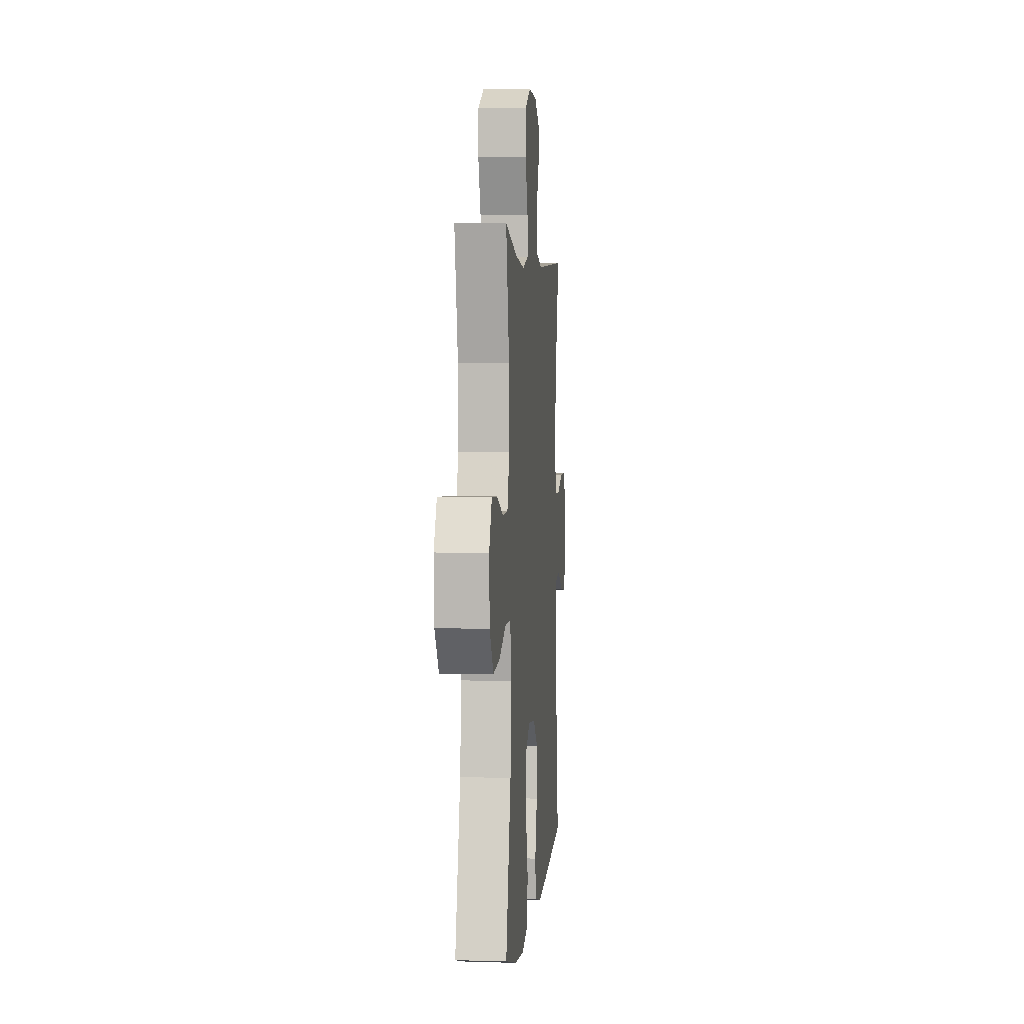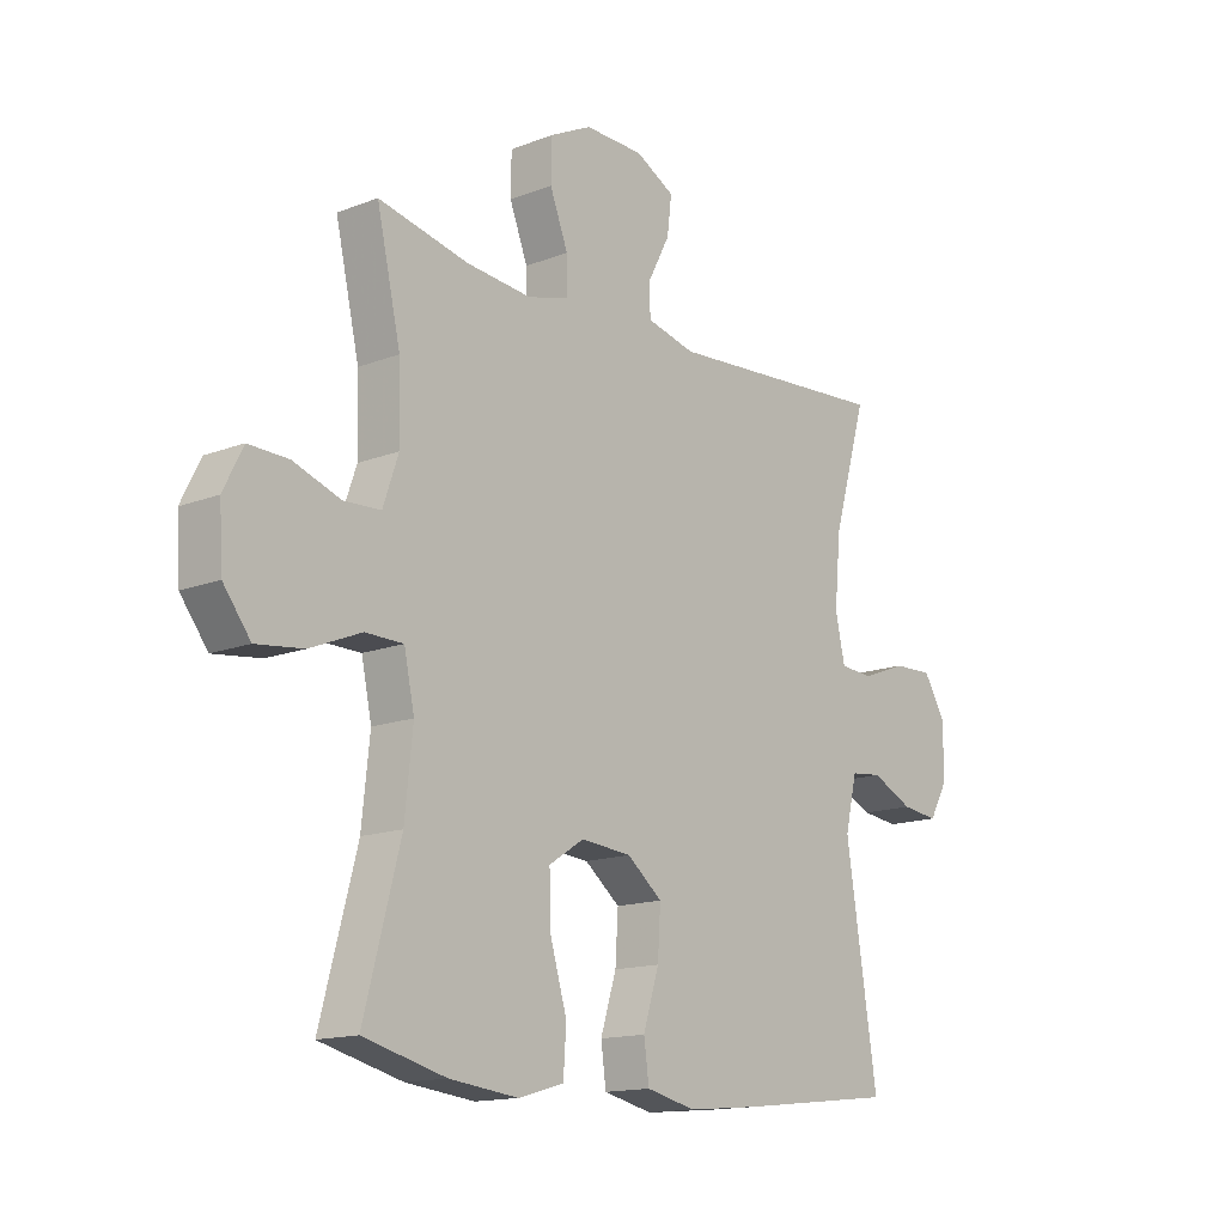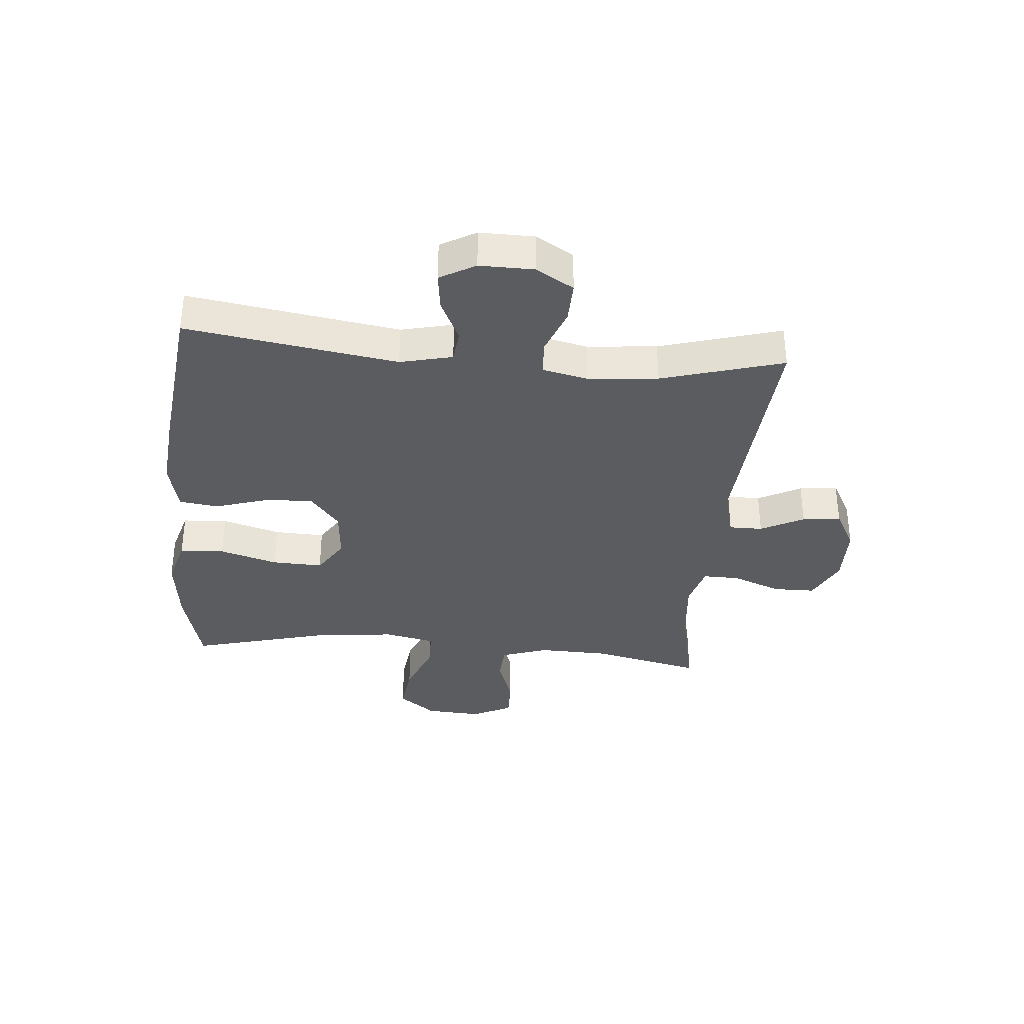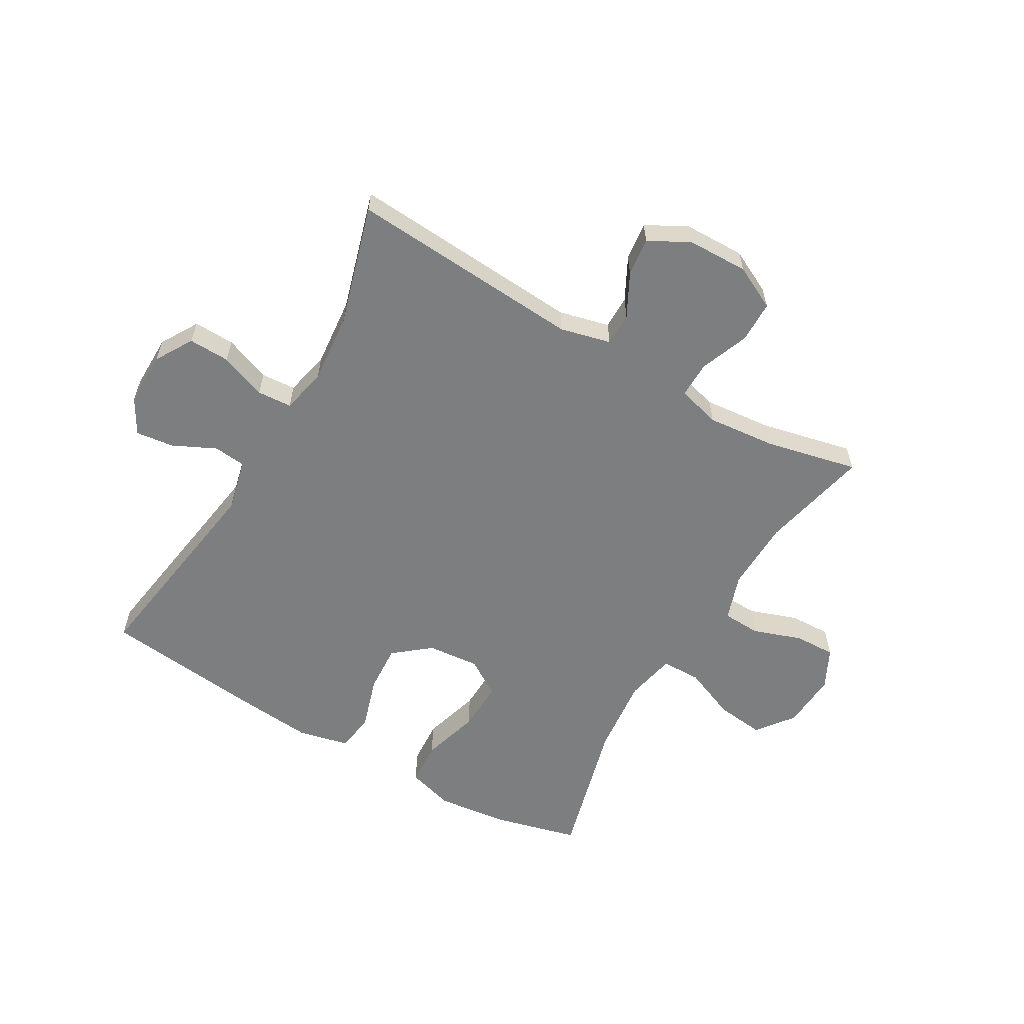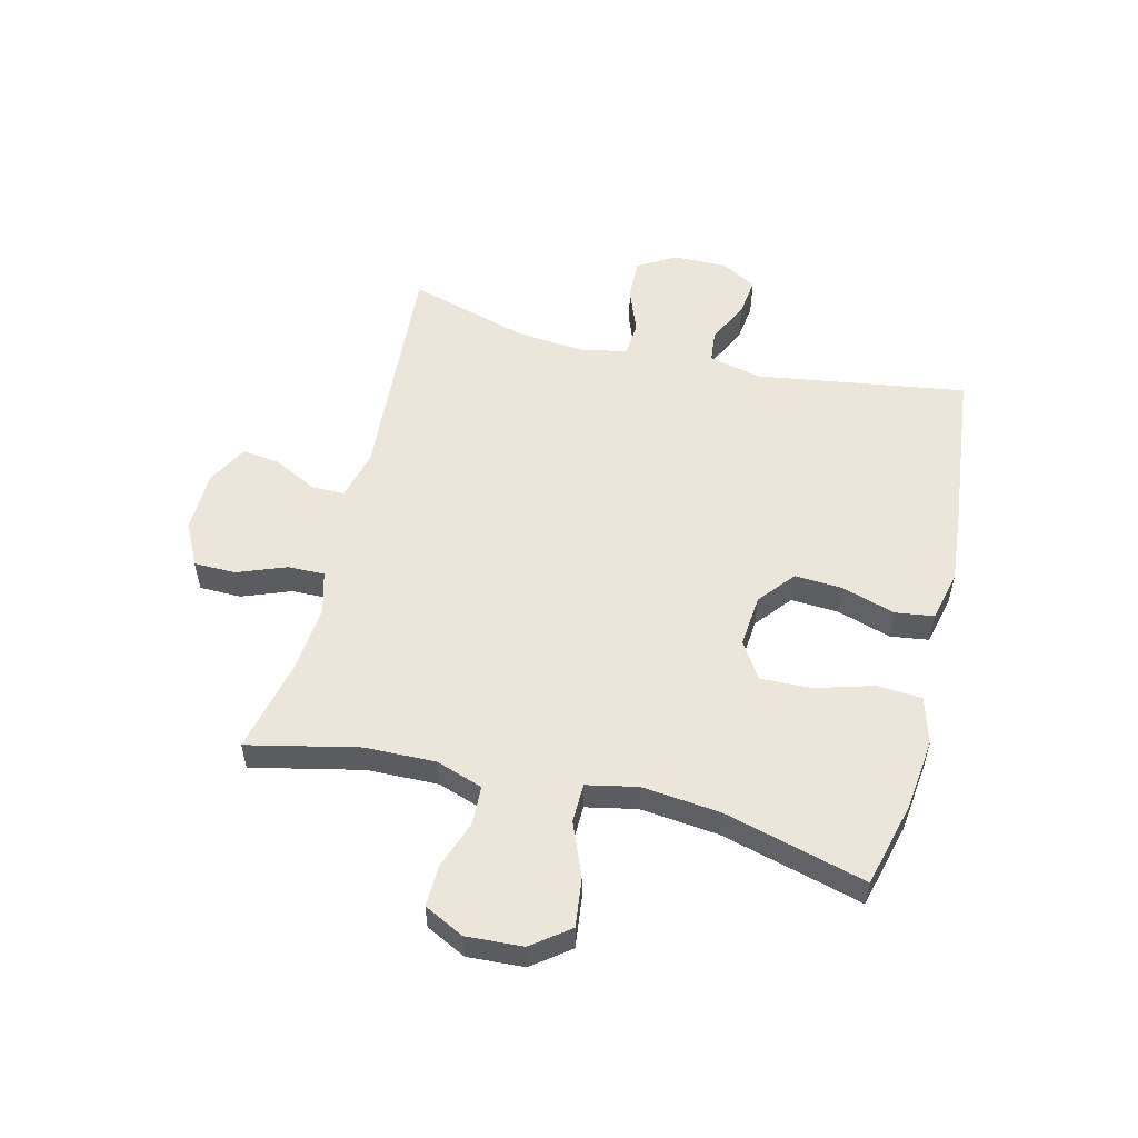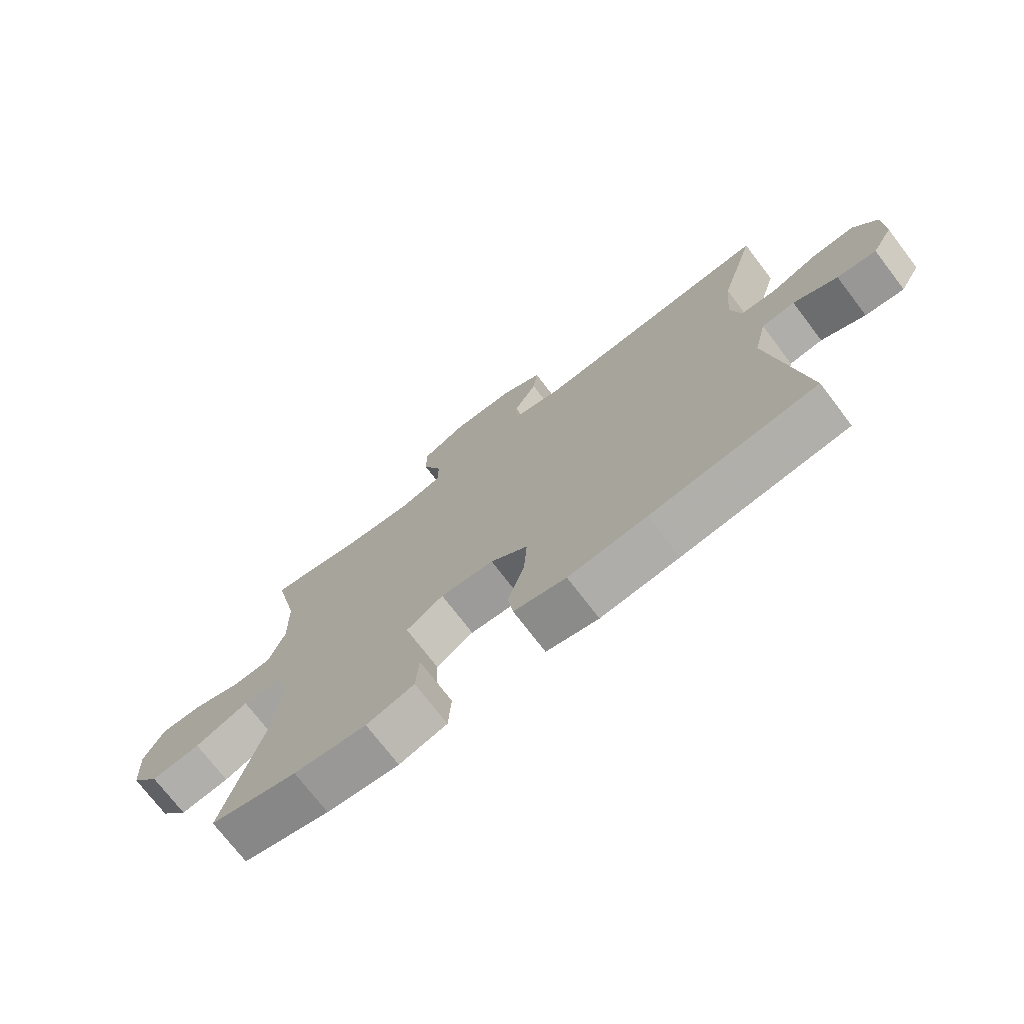
<metadata>
{"format":"obj","ext":"obj","renderer":"f3d","projection":"perspective","resolution":1024,"background":"white","views":[{"elev":2.9,"azim":95.1,"up":"+Z"},{"elev":-14.7,"azim":130.0,"up":"+Z"},{"elev":-35.0,"azim":-95.1,"up":"+Y"},{"elev":-59.3,"azim":-30.1,"up":"+Y"},{"elev":54.4,"azim":104.0,"up":"+Y"},{"elev":-73.6,"azim":-142.6,"up":"+Z"}]}
</metadata>
<code>
v 0.5 0.07 0.5
v 0.458 0.07 0.313
v 0.455 0.07 0.192
v 0.482 0.07 0.113
v 0.547 0.07 0.11
v 0.63 0.07 0.139
v 0.7 0.07 0.141
v 0.734 0.07 0.073
v 0.728 0.07 -0.023
v 0.68 0.07 -0.086
v 0.597 0.07 -0.076
v 0.507 0.07 -0.039
v 0.44 0.07 -0.04
v 0.422 0.07 -0.126
v 0.436 0.07 -0.259
v 0.5 0.07 -0.5
v 0.355 0.07 -0.537
v 0.234 0.07 -0.551
v 0.154 0.07 -0.528
v 0.149 0.07 -0.452
v 0.178 0.07 -0.353
v 0.181 0.07 -0.267
v 0.119 0.07 -0.227
v 0.03 0.07 -0.235
v -0.032 0.07 -0.285
v -0.027 0.07 -0.367
v 0.001 0.07 -0.457
v -0.008 0.07 -0.523
v -0.095 0.07 -0.543
v -0.225 0.07 -0.531
v -0.5 0.07 -0.5
v -0.445 0.07 -0.142
v -0.466 0.07 -0.053
v -0.521 0.07 -0.047
v -0.594 0.07 -0.082
v -0.659 0.07 -0.09
v -0.693 0.07 -0.03
v -0.692 0.07 0.062
v -0.654 0.07 0.126
v -0.584 0.07 0.124
v -0.505 0.07 0.094
v -0.446 0.07 0.098
v -0.429 0.07 0.175
v -0.44 0.07 0.294
v -0.5 0.07 0.5
v -0.102 0.07 0.472
v -0.016 0.07 0.493
v -0.016 0.07 0.55
v -0.054 0.07 0.623
v -0.062 0.07 0.688
v 0.007 0.07 0.725
v 0.111 0.07 0.727
v 0.185 0.07 0.69
v 0.186 0.07 0.619
v 0.154 0.07 0.536
v 0.153 0.07 0.474
v 0.226 0.07 0.454
v 0.342 0.07 0.465
v 0.5 0 0.5
v 0.458 0 0.313
v 0.455 0 0.192
v 0.482 0 0.113
v 0.547 0 0.11
v 0.63 0 0.139
v 0.7 0 0.141
v 0.734 0 0.073
v 0.728 0 -0.023
v 0.68 0 -0.086
v 0.597 0 -0.076
v 0.507 0 -0.039
v 0.44 0 -0.04
v 0.422 0 -0.126
v 0.436 0 -0.259
v 0.5 0 -0.5
v 0.355 0 -0.537
v 0.234 0 -0.551
v 0.154 0 -0.528
v 0.149 0 -0.452
v 0.178 0 -0.353
v 0.181 0 -0.267
v 0.119 0 -0.227
v 0.03 0 -0.235
v -0.032 0 -0.285
v -0.027 0 -0.367
v 0.001 0 -0.457
v -0.008 0 -0.523
v -0.095 0 -0.543
v -0.225 0 -0.531
v -0.5 0 -0.5
v -0.445 0 -0.142
v -0.466 0 -0.053
v -0.521 0 -0.047
v -0.594 0 -0.082
v -0.659 0 -0.09
v -0.693 0 -0.03
v -0.692 0 0.062
v -0.654 0 0.126
v -0.584 0 0.124
v -0.505 0 0.094
v -0.446 0 0.098
v -0.429 0 0.175
v -0.44 0 0.294
v -0.5 0 0.5
v -0.102 0 0.472
v -0.016 0 0.493
v -0.016 0 0.55
v -0.054 0 0.623
v -0.062 0 0.688
v 0.007 0 0.725
v 0.111 0 0.727
v 0.185 0 0.69
v 0.186 0 0.619
v 0.154 0 0.536
v 0.153 0 0.474
v 0.226 0 0.454
v 0.342 0 0.465
f 52 53 54 55
f 52 55 56
f 51 52 56
f 48 49 50 51
f 47 48 51 56
f 46 47 56 57
f 44 45 46
f 43 44 46 57
f 38 39 40 41
f 38 41 42
f 37 38 42
f 34 35 36 37
f 34 37 42
f 33 34 42
f 32 33 42 43
f 30 31 32
f 26 27 28 29
f 25 26 29 30
f 18 19 20 21
f 18 21 22
f 15 16 17 18
f 14 15 18 22
f 13 14 22 23
f 9 10 11 12
f 9 12 13
f 8 9 13
f 5 6 7 8
f 4 5 8 13
f 3 4 13 23
f 58 1 2
f 25 30 32 43
f 24 25 43 57
f 23 24 57 58
f 2 3 23 58
f 113 112 111 110
f 114 113 110
f 114 110 109
f 109 108 107 106
f 114 109 106 105
f 115 114 105 104
f 104 103 102
f 115 104 102 101
f 99 98 97 96
f 100 99 96
f 100 96 95
f 95 94 93 92
f 100 95 92
f 100 92 91
f 101 100 91 90
f 90 89 88
f 87 86 85 84
f 88 87 84 83
f 79 78 77 76
f 80 79 76
f 76 75 74 73
f 80 76 73 72
f 81 80 72 71
f 70 69 68 67
f 71 70 67
f 71 67 66
f 66 65 64 63
f 71 66 63 62
f 81 71 62 61
f 60 59 116
f 101 90 88 83
f 115 101 83 82
f 116 115 82 81
f 116 81 61 60
f 1 59 60 2
f 2 60 61 3
f 3 61 62 4
f 4 62 63 5
f 5 63 64 6
f 6 64 65 7
f 7 65 66 8
f 8 66 67 9
f 9 67 68 10
f 10 68 69 11
f 11 69 70 12
f 12 70 71 13
f 13 71 72 14
f 14 72 73 15
f 15 73 74 16
f 16 74 75 17
f 17 75 76 18
f 18 76 77 19
f 19 77 78 20
f 20 78 79 21
f 21 79 80 22
f 22 80 81 23
f 23 81 82 24
f 24 82 83 25
f 25 83 84 26
f 26 84 85 27
f 27 85 86 28
f 28 86 87 29
f 29 87 88 30
f 30 88 89 31
f 31 89 90 32
f 32 90 91 33
f 33 91 92 34
f 34 92 93 35
f 35 93 94 36
f 36 94 95 37
f 37 95 96 38
f 38 96 97 39
f 39 97 98 40
f 40 98 99 41
f 41 99 100 42
f 42 100 101 43
f 43 101 102 44
f 44 102 103 45
f 45 103 104 46
f 46 104 105 47
f 47 105 106 48
f 48 106 107 49
f 49 107 108 50
f 50 108 109 51
f 51 109 110 52
f 52 110 111 53
f 53 111 112 54
f 54 112 113 55
f 55 113 114 56
f 56 114 115 57
f 57 115 116 58
f 58 116 59 1

</code>
